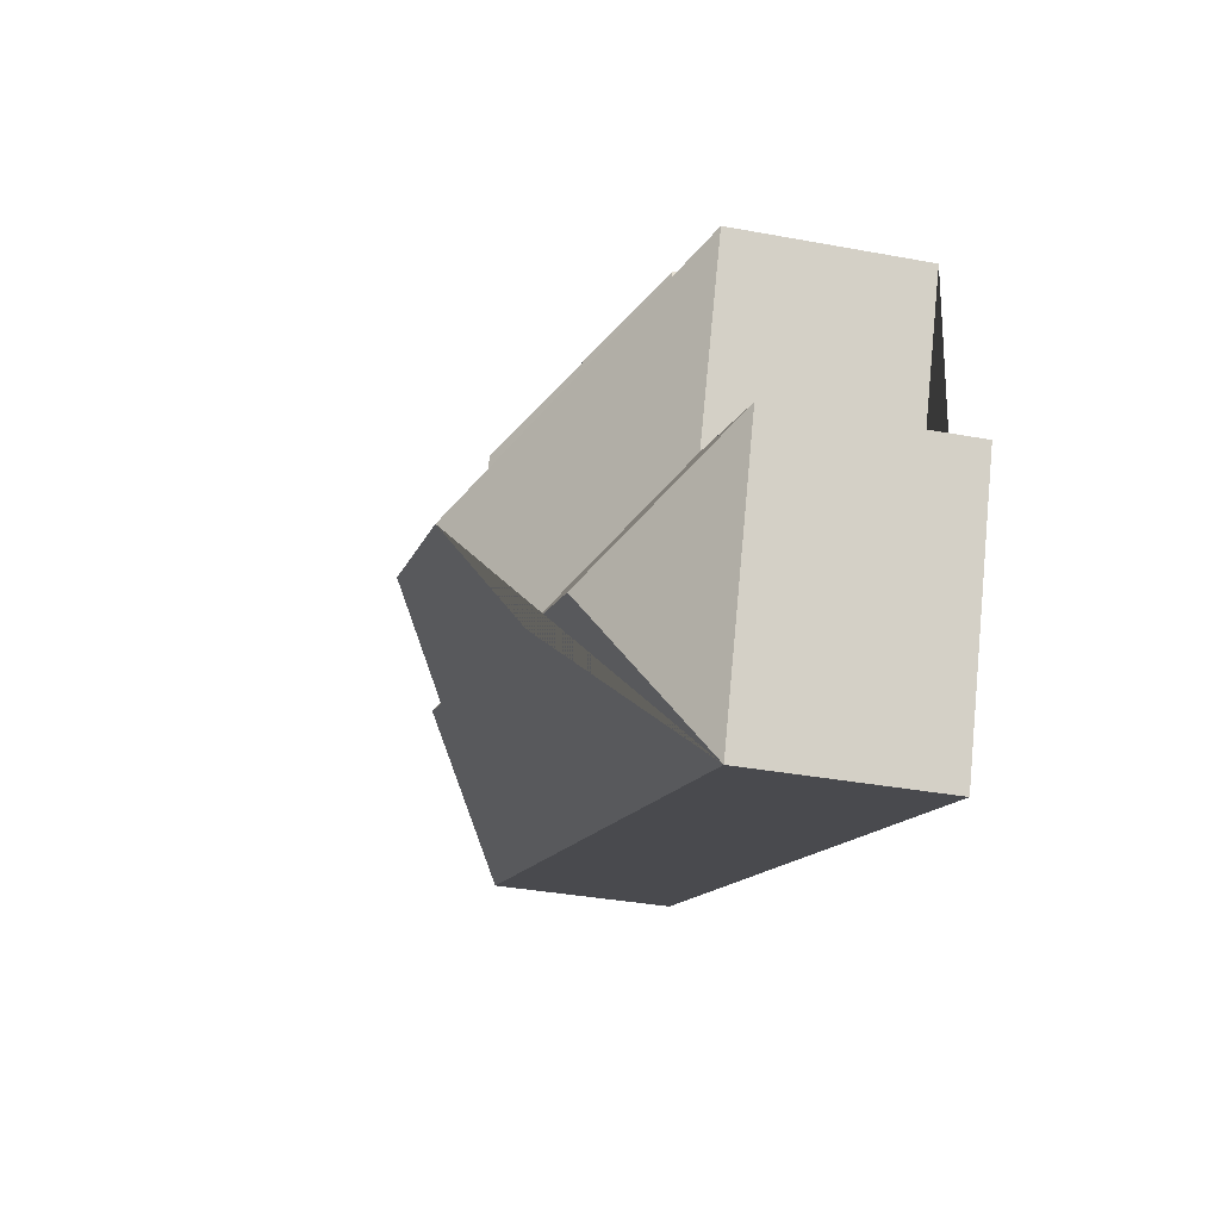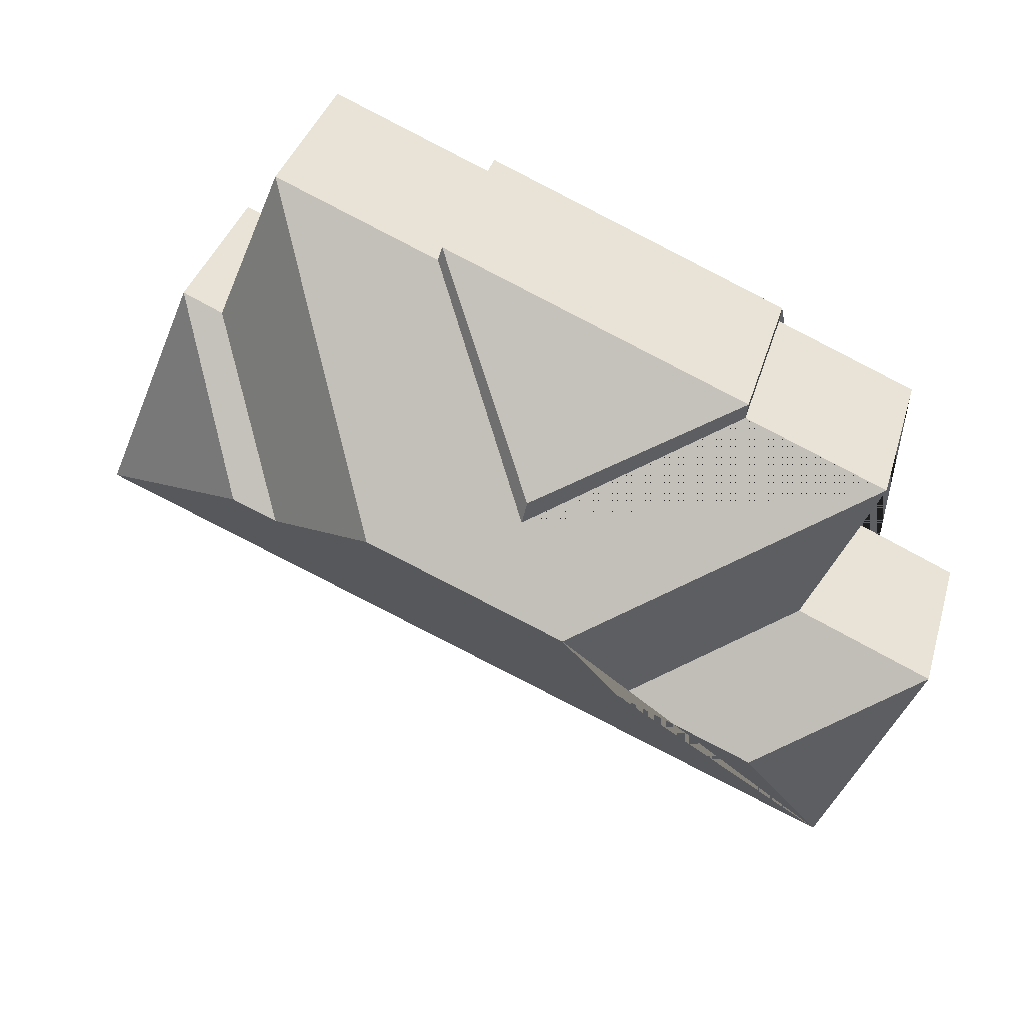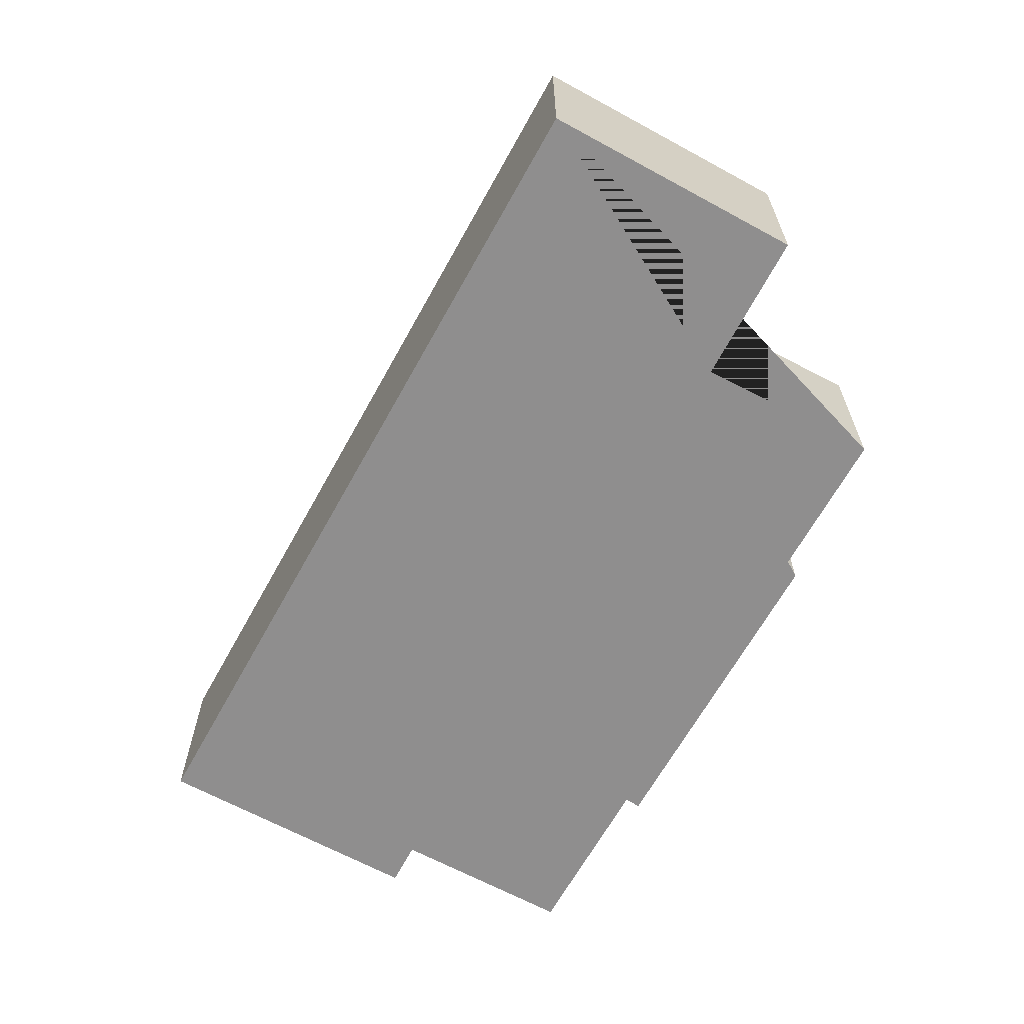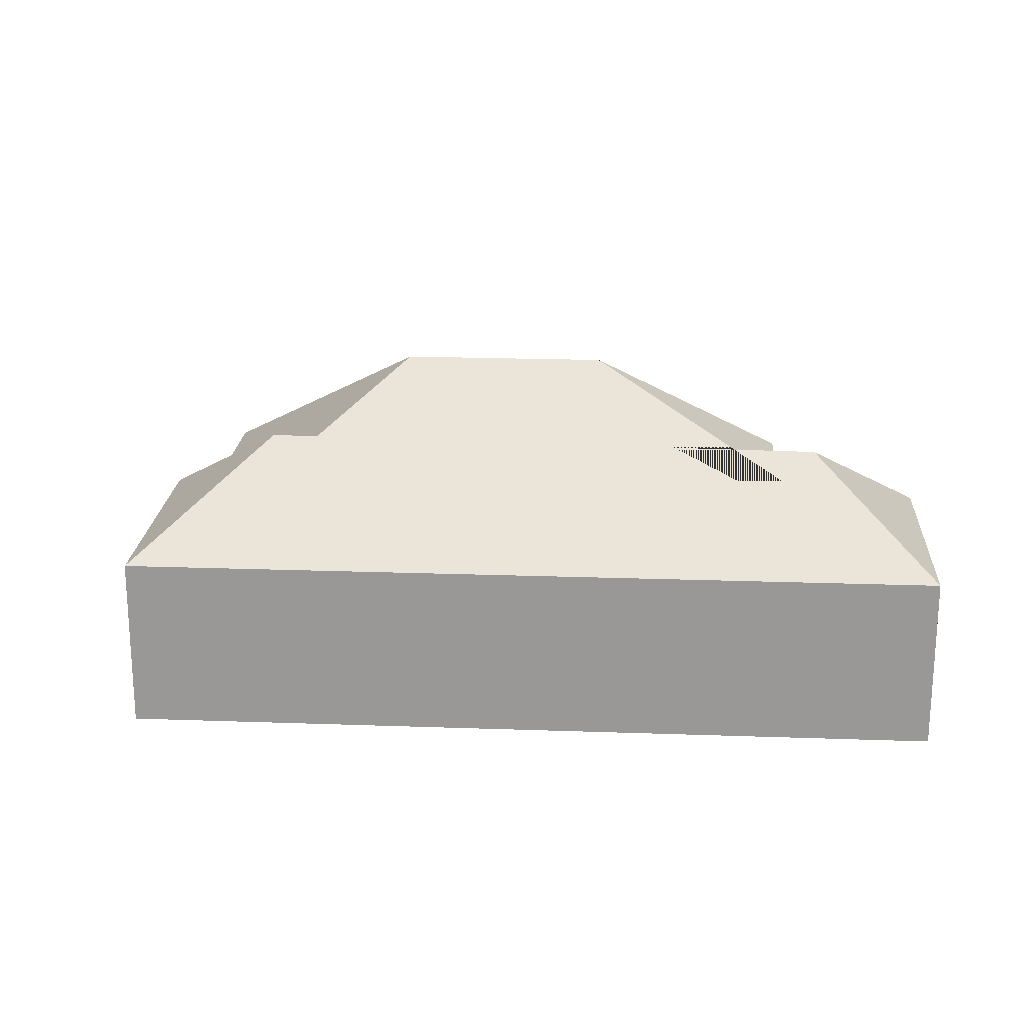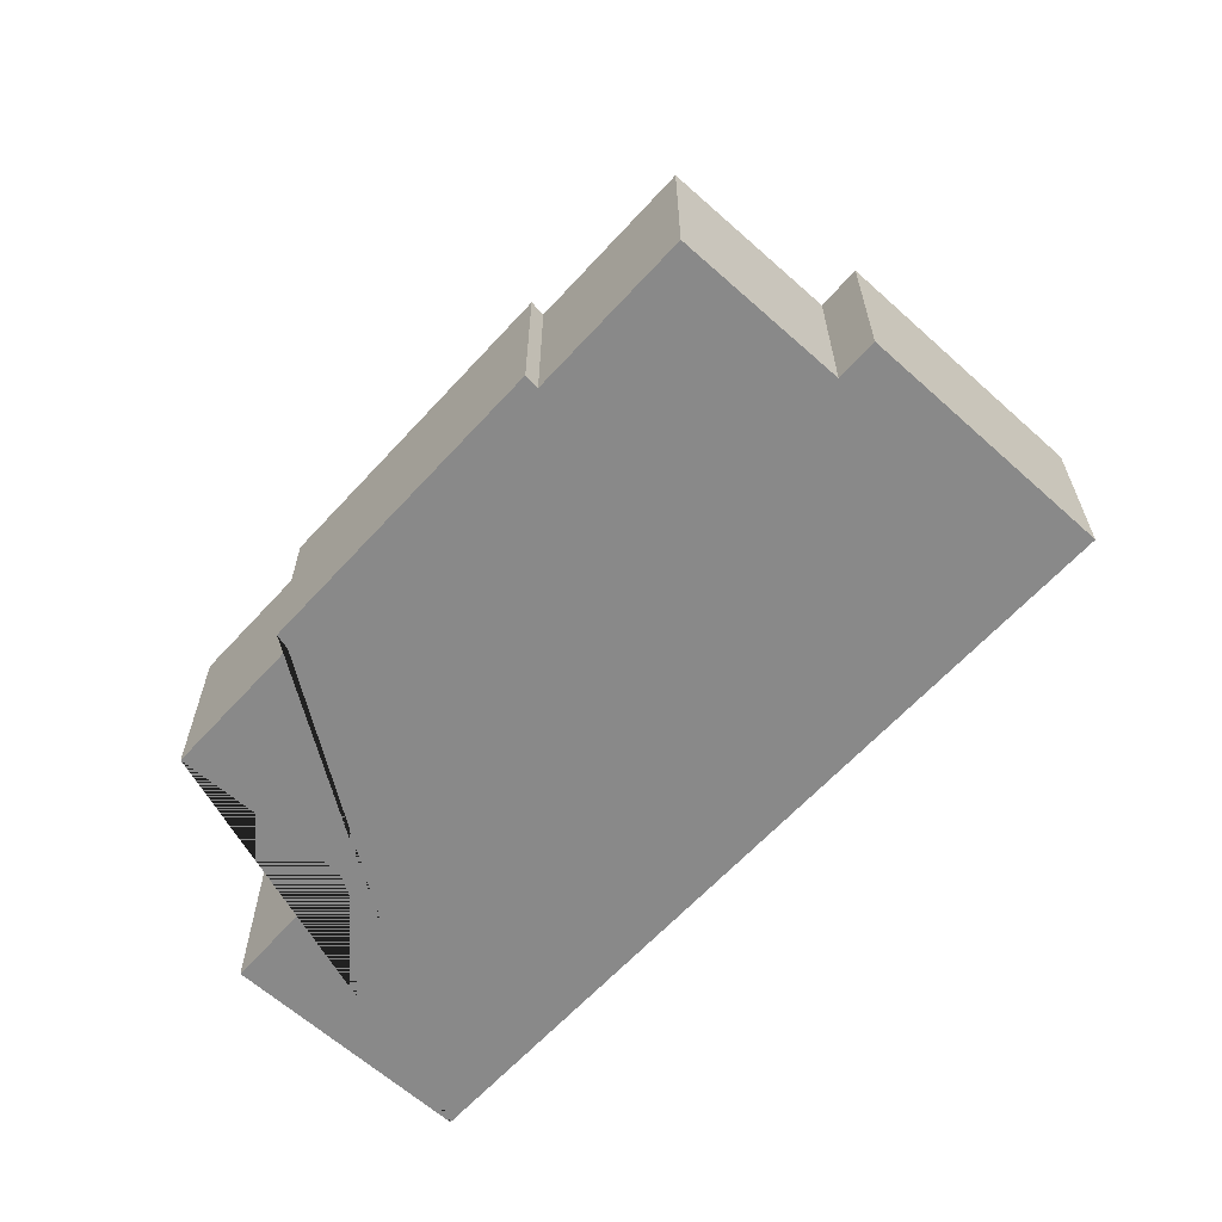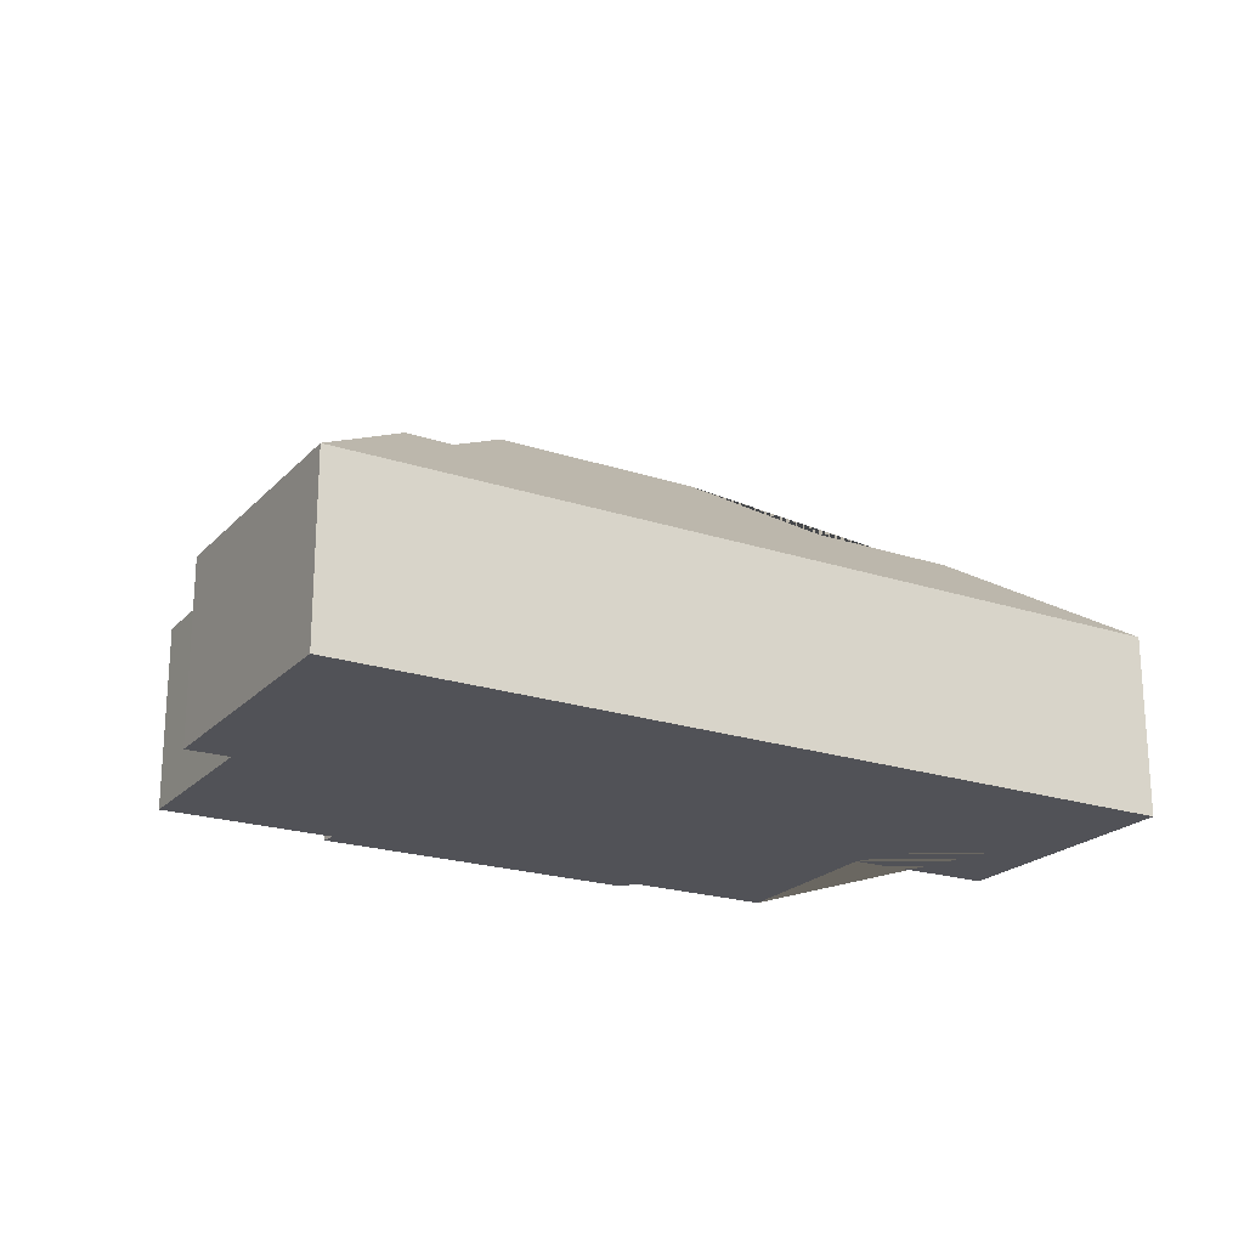
<metadata>
{"format":"obj","ext":"obj","renderer":"f3d","projection":"perspective","resolution":1024,"background":"white","views":[{"elev":-34.5,"azim":-104.1,"up":"+Z"},{"elev":37.5,"azim":-164.2,"up":"+Z"},{"elev":-65.0,"azim":-141.1,"up":"+Y"},{"elev":20.7,"azim":161.4,"up":"+Y"},{"elev":-63.1,"azim":25.4,"up":"+Y"},{"elev":-21.4,"azim":127.4,"up":"+Y"}]}
</metadata>
<code>
o CG10_500_043070_0043
v 59.62 75 -317.7
v 389.9 75 -182.6
v 86.46 115.6 -245.9
v 144.7 116 -221.5
v 295.4 117.4 -157.8
v 313.9 117.6 -149.9
v 162.3 145 -170.9
v 244.6 145 -137.2
v 18.15 75 -216.3
v 76.1 75 -191.4
v 347.2 75 -78.36
v 330.5 75 -85.63
v 185.6 123.2 -131.1
v 183.5 122.7 -121.3
v 45.91 75 -121.1
v 105.4 75 -96.72
v 234.2 75 -43.97
v 301.8 75 -16.28
v 104.6 75 -89.99
v 232.3 75 -37.71
v 59.62 0 -317.7
v 389.9 0 -182.6
v 347.2 0 -78.36
v 330.5 0 -85.63
v 301.8 0 -16.28
v 234.2 0 -43.97
v 232.3 0 -37.71
v 104.6 0 -89.99
v 105.4 0 -96.72
v 45.91 0 -121.1
v 76.1 0 -191.4
v 18.15 0 -216.3
f 20 19 14
f 19 16 13 14
f 13 17 20 14
f 15 16 13 17 18 8 7
f 12 11 6 5
f 18 12 5 8
f 1 2 6 5 8 7 4 3
f 11 2 6
f 15 10 4 7
f 9 1 3
f 3 9 10 4
f 21 22 23 24 25 26 27 28 29 30 31 32
f 1 21 22 2
f 2 22 23 11
f 11 23 24 12
f 12 24 25 18
f 18 25 26 17
f 17 26 27 20
f 20 27 28 19
f 19 28 29 16
f 16 29 30 15
f 15 30 31 10
f 10 31 32 9
f 9 32 21 1

</code>
